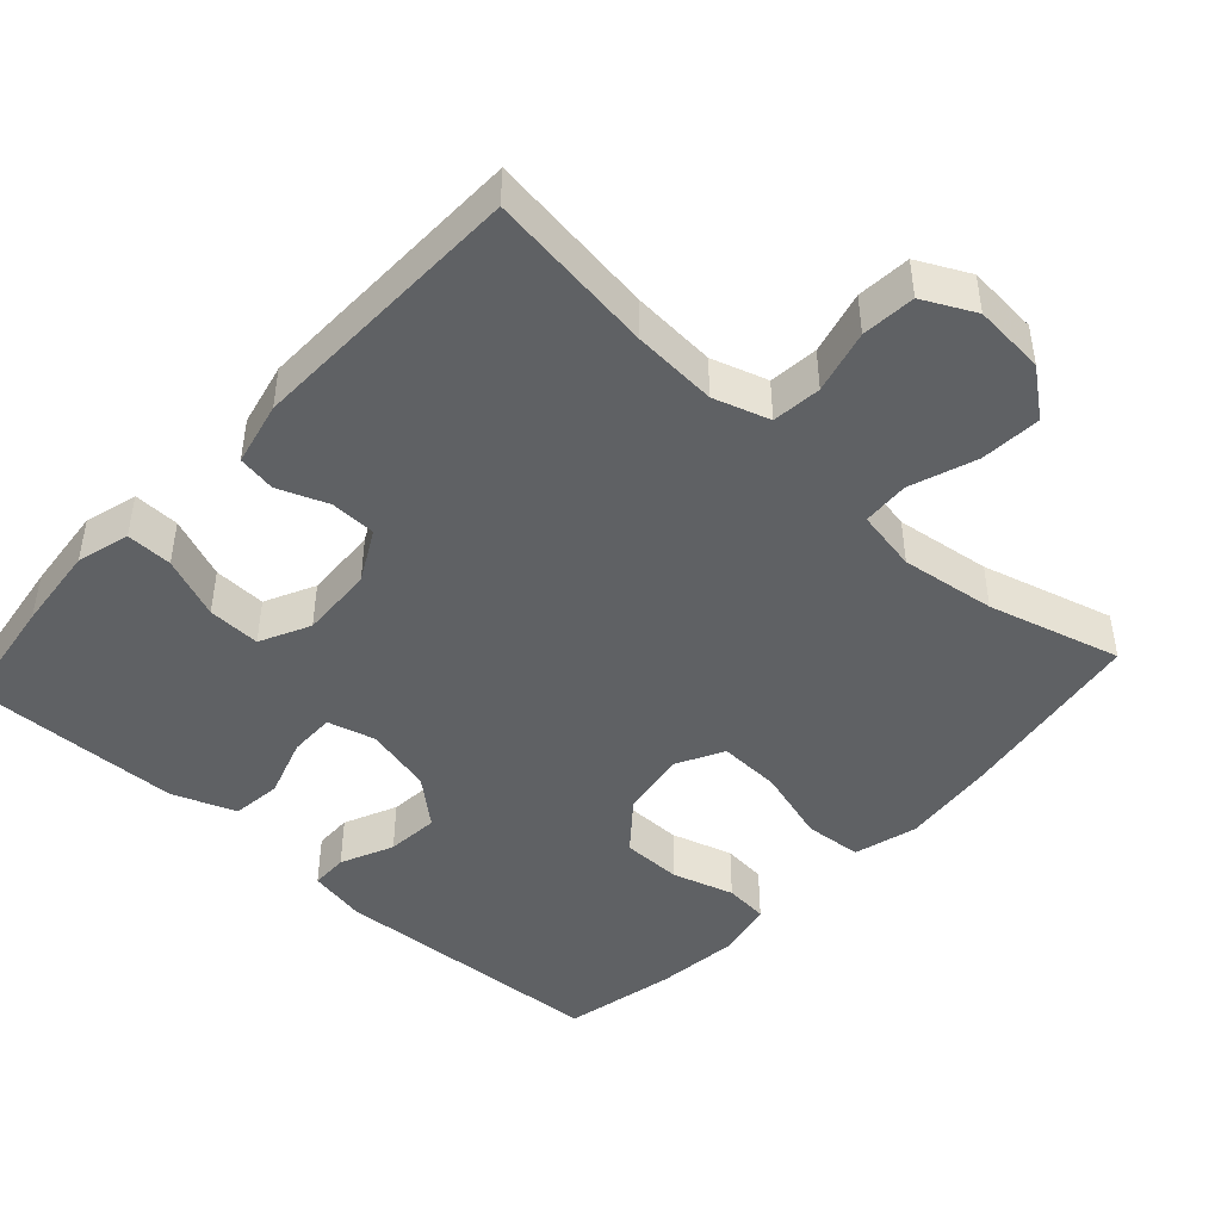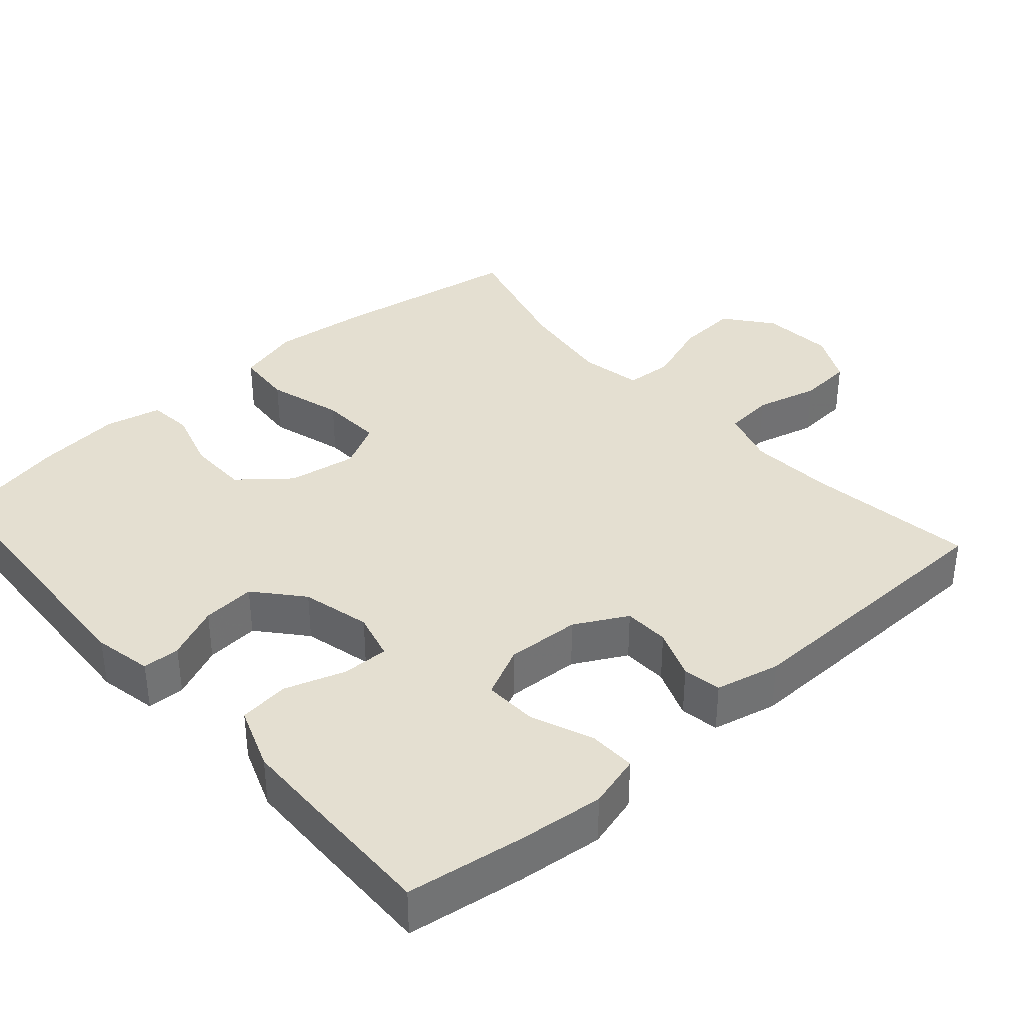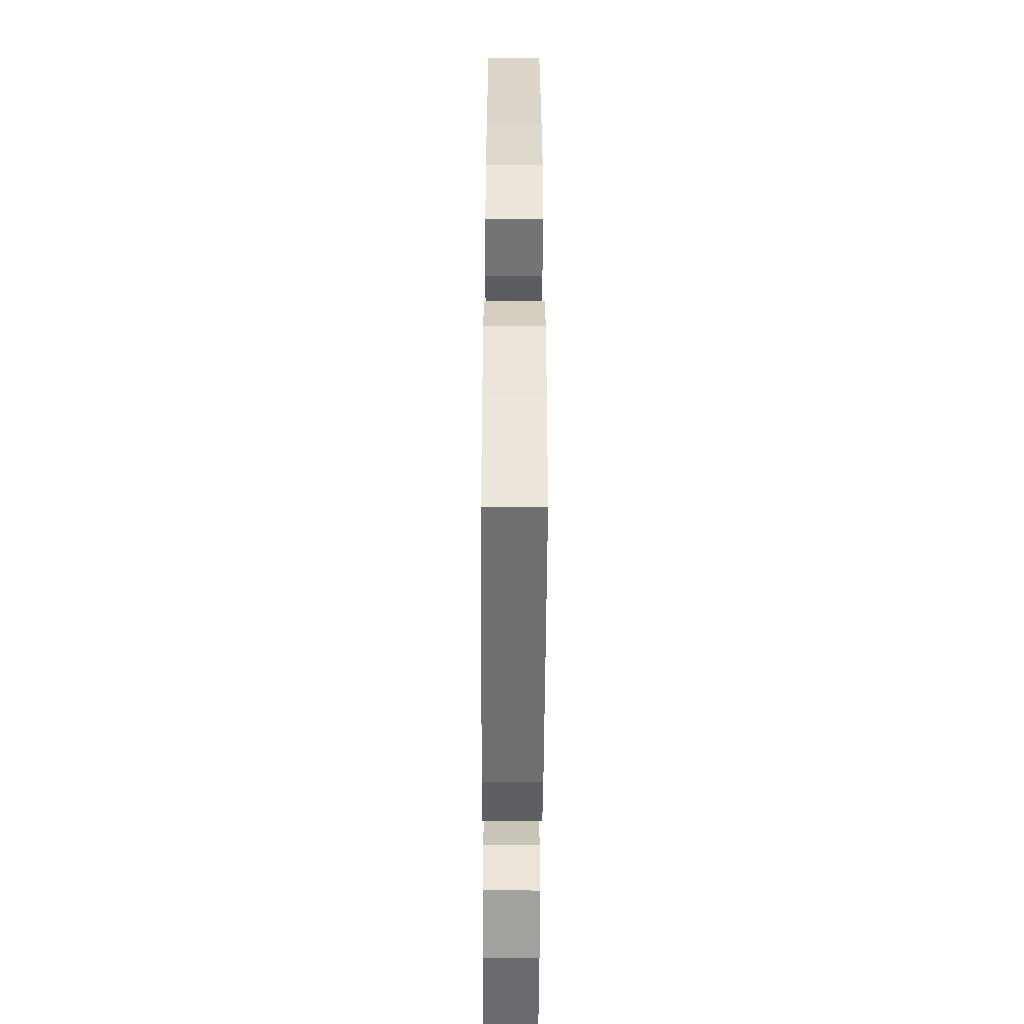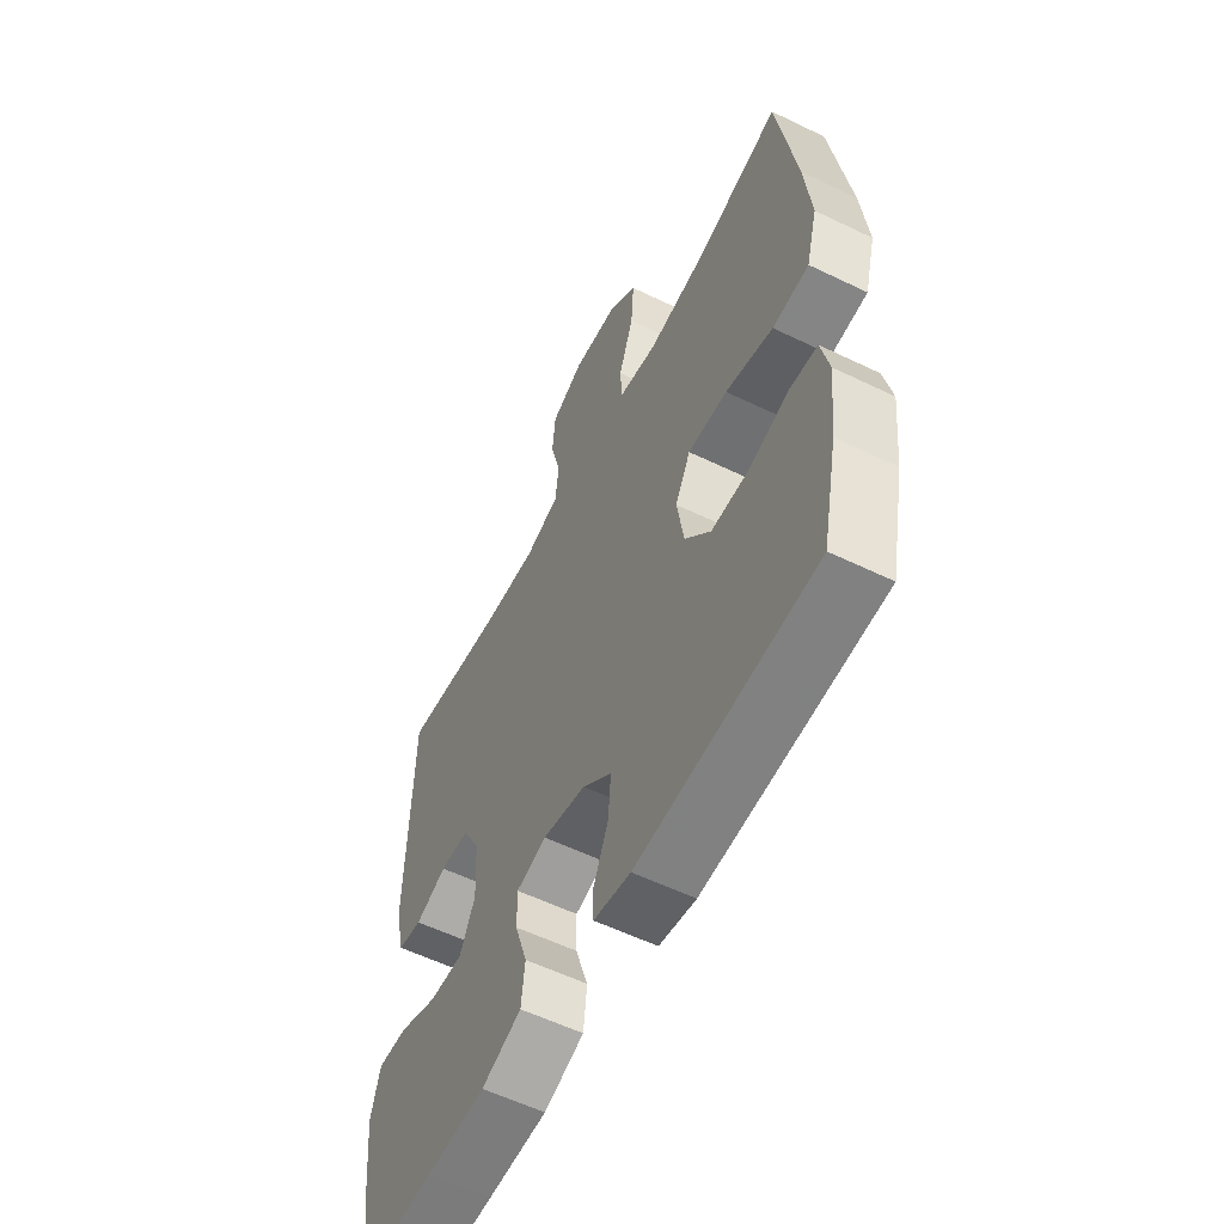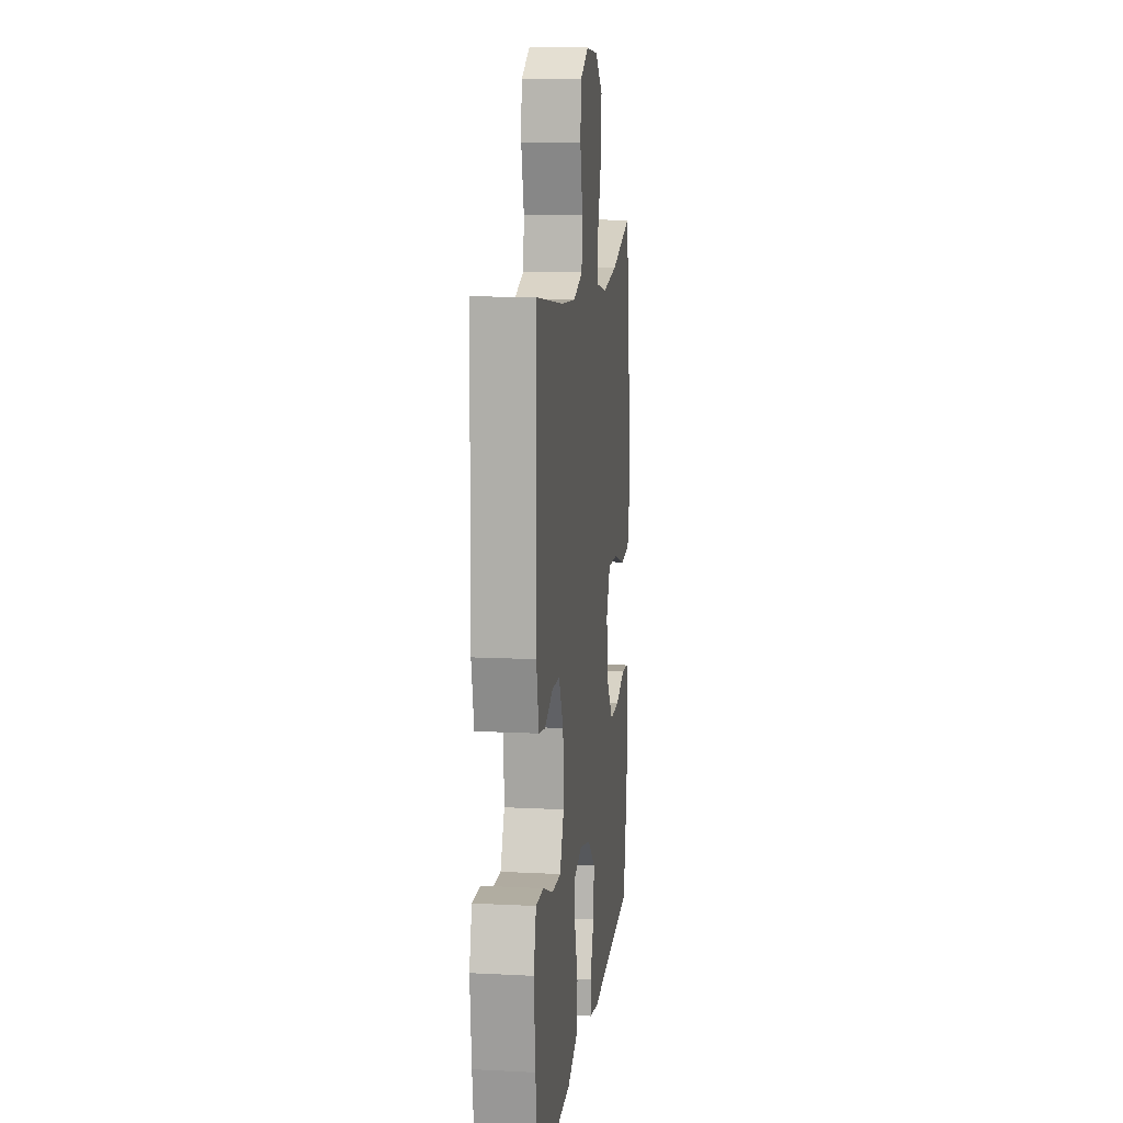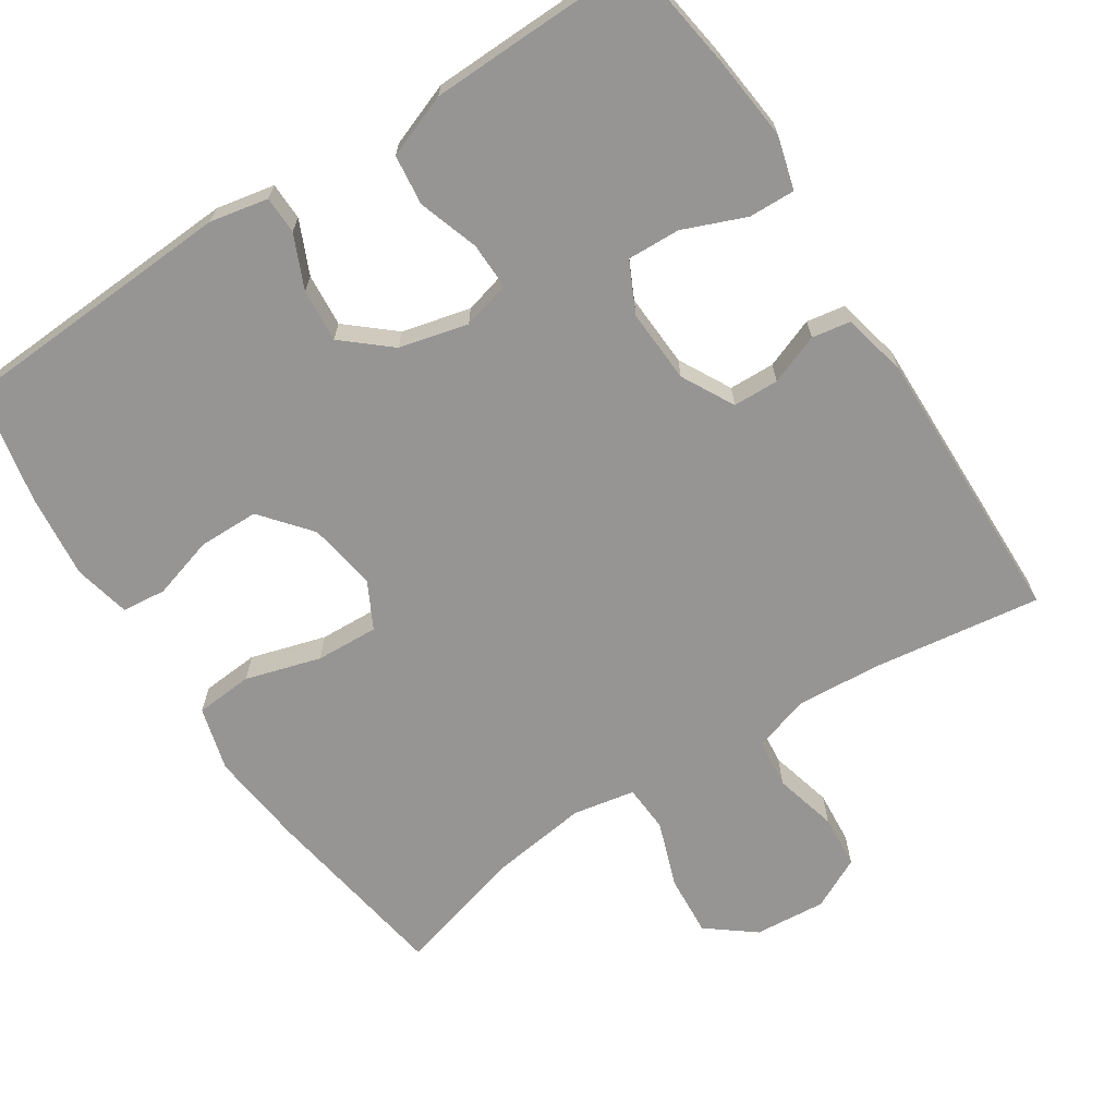
<metadata>
{"format":"obj","ext":"obj","renderer":"f3d","projection":"perspective","resolution":1024,"background":"white","views":[{"elev":-45.4,"azim":-42.4,"up":"+Y"},{"elev":36.8,"azim":-131.4,"up":"+Y"},{"elev":-51.7,"azim":89.7,"up":"+Z"},{"elev":-57.5,"azim":63.3,"up":"+Z"},{"elev":12.1,"azim":-83.2,"up":"+Z"},{"elev":-67.5,"azim":-146.9,"up":"+Y"}]}
</metadata>
<code>
v -0.5 0.07 0.5
v -0.272 0.07 0.468
v -0.157 0.07 0.46
v -0.081 0.07 0.484
v -0.074 0.07 0.551
v -0.096 0.07 0.637
v -0.09 0.07 0.71
v -0.02 0.07 0.745
v 0.077 0.07 0.737
v 0.141 0.07 0.687
v 0.135 0.07 0.604
v 0.103 0.07 0.514
v 0.107 0.07 0.45
v 0.191 0.07 0.434
v 0.32 0.07 0.451
v 0.5 0.07 0.5
v 0.541 0.07 0.241
v 0.555 0.07 0.111
v 0.531 0.07 0.024
v 0.453 0.07 0.018
v 0.351 0.07 0.048
v 0.266 0.07 0.052
v 0.233 0.07 -0.011
v 0.248 0.07 -0.104
v 0.303 0.07 -0.171
v 0.385 0.07 -0.172
v 0.469 0.07 -0.147
v 0.529 0.07 -0.153
v 0.546 0.07 -0.23
v 0.533 0.07 -0.346
v 0.5 0.07 -0.5
v 0.119 0.07 -0.52
v 0.04 0.07 -0.504
v 0.039 0.07 -0.453
v 0.071 0.07 -0.381
v 0.077 0.07 -0.309
v 0.014 0.07 -0.255
v -0.079 0.07 -0.232
v -0.144 0.07 -0.249
v -0.143 0.07 -0.312
v -0.116 0.07 -0.394
v -0.124 0.07 -0.462
v -0.21 0.07 -0.494
v -0.338 0.07 -0.497
v -0.5 0.07 -0.5
v -0.523 0.07 -0.342
v -0.535 0.07 -0.226
v -0.515 0.07 -0.154
v -0.452 0.07 -0.156
v -0.368 0.07 -0.19
v -0.296 0.07 -0.193
v -0.263 0.07 -0.125
v -0.268 0.07 -0.025
v -0.306 0.07 0.046
v -0.368 0.07 0.048
v -0.436 0.07 0.022
v -0.488 0.07 0.031
v -0.508 0.07 0.118
v -0.5 0 0.5
v -0.272 0 0.468
v -0.157 0 0.46
v -0.081 0 0.484
v -0.074 0 0.551
v -0.096 0 0.637
v -0.09 0 0.71
v -0.02 0 0.745
v 0.077 0 0.737
v 0.141 0 0.687
v 0.135 0 0.604
v 0.103 0 0.514
v 0.107 0 0.45
v 0.191 0 0.434
v 0.32 0 0.451
v 0.5 0 0.5
v 0.541 0 0.241
v 0.555 0 0.111
v 0.531 0 0.024
v 0.453 0 0.018
v 0.351 0 0.048
v 0.266 0 0.052
v 0.233 0 -0.011
v 0.248 0 -0.104
v 0.303 0 -0.171
v 0.385 0 -0.172
v 0.469 0 -0.147
v 0.529 0 -0.153
v 0.546 0 -0.23
v 0.533 0 -0.346
v 0.5 0 -0.5
v 0.119 0 -0.52
v 0.04 0 -0.504
v 0.039 0 -0.453
v 0.071 0 -0.381
v 0.077 0 -0.309
v 0.014 0 -0.255
v -0.079 0 -0.232
v -0.144 0 -0.249
v -0.143 0 -0.312
v -0.116 0 -0.394
v -0.124 0 -0.462
v -0.21 0 -0.494
v -0.338 0 -0.497
v -0.5 0 -0.5
v -0.523 0 -0.342
v -0.535 0 -0.226
v -0.515 0 -0.154
v -0.452 0 -0.156
v -0.368 0 -0.19
v -0.296 0 -0.193
v -0.263 0 -0.125
v -0.268 0 -0.025
v -0.306 0 0.046
v -0.368 0 0.048
v -0.436 0 0.022
v -0.488 0 0.031
v -0.508 0 0.118
f 55 56 57 58
f 54 55 58 1
f 53 54 1 2
f 52 53 2 3
f 47 48 49 50
f 47 50 51
f 46 47 51
f 45 46 51
f 44 45 51
f 43 44 51 52
f 40 41 42 43
f 39 40 43 52
f 32 33 34 35
f 32 35 36
f 31 32 36
f 30 31 36 37
f 26 27 28 29
f 25 26 29 30
f 18 19 20 21
f 18 21 22
f 15 16 17 18
f 14 15 18 22
f 13 14 22 23
f 9 10 11 12
f 9 12 13
f 8 9 13
f 5 6 7 8
f 4 5 8 13
f 38 39 52 3
f 25 30 37 38
f 24 25 38
f 13 23 24 38
f 3 4 13 38
f 116 115 114 113
f 59 116 113 112
f 60 59 112 111
f 61 60 111 110
f 108 107 106 105
f 109 108 105
f 109 105 104
f 109 104 103
f 109 103 102
f 110 109 102 101
f 101 100 99 98
f 110 101 98 97
f 93 92 91 90
f 94 93 90
f 94 90 89
f 95 94 89 88
f 87 86 85 84
f 88 87 84 83
f 79 78 77 76
f 80 79 76
f 76 75 74 73
f 80 76 73 72
f 81 80 72 71
f 70 69 68 67
f 71 70 67
f 71 67 66
f 66 65 64 63
f 71 66 63 62
f 61 110 97 96
f 96 95 88 83
f 96 83 82
f 96 82 81 71
f 96 71 62 61
f 1 59 60 2
f 2 60 61 3
f 3 61 62 4
f 4 62 63 5
f 5 63 64 6
f 6 64 65 7
f 7 65 66 8
f 8 66 67 9
f 9 67 68 10
f 10 68 69 11
f 11 69 70 12
f 12 70 71 13
f 13 71 72 14
f 14 72 73 15
f 15 73 74 16
f 16 74 75 17
f 17 75 76 18
f 18 76 77 19
f 19 77 78 20
f 20 78 79 21
f 21 79 80 22
f 22 80 81 23
f 23 81 82 24
f 24 82 83 25
f 25 83 84 26
f 26 84 85 27
f 27 85 86 28
f 28 86 87 29
f 29 87 88 30
f 30 88 89 31
f 31 89 90 32
f 32 90 91 33
f 33 91 92 34
f 34 92 93 35
f 35 93 94 36
f 36 94 95 37
f 37 95 96 38
f 38 96 97 39
f 39 97 98 40
f 40 98 99 41
f 41 99 100 42
f 42 100 101 43
f 43 101 102 44
f 44 102 103 45
f 45 103 104 46
f 46 104 105 47
f 47 105 106 48
f 48 106 107 49
f 49 107 108 50
f 50 108 109 51
f 51 109 110 52
f 52 110 111 53
f 53 111 112 54
f 54 112 113 55
f 55 113 114 56
f 56 114 115 57
f 57 115 116 58
f 58 116 59 1

</code>
